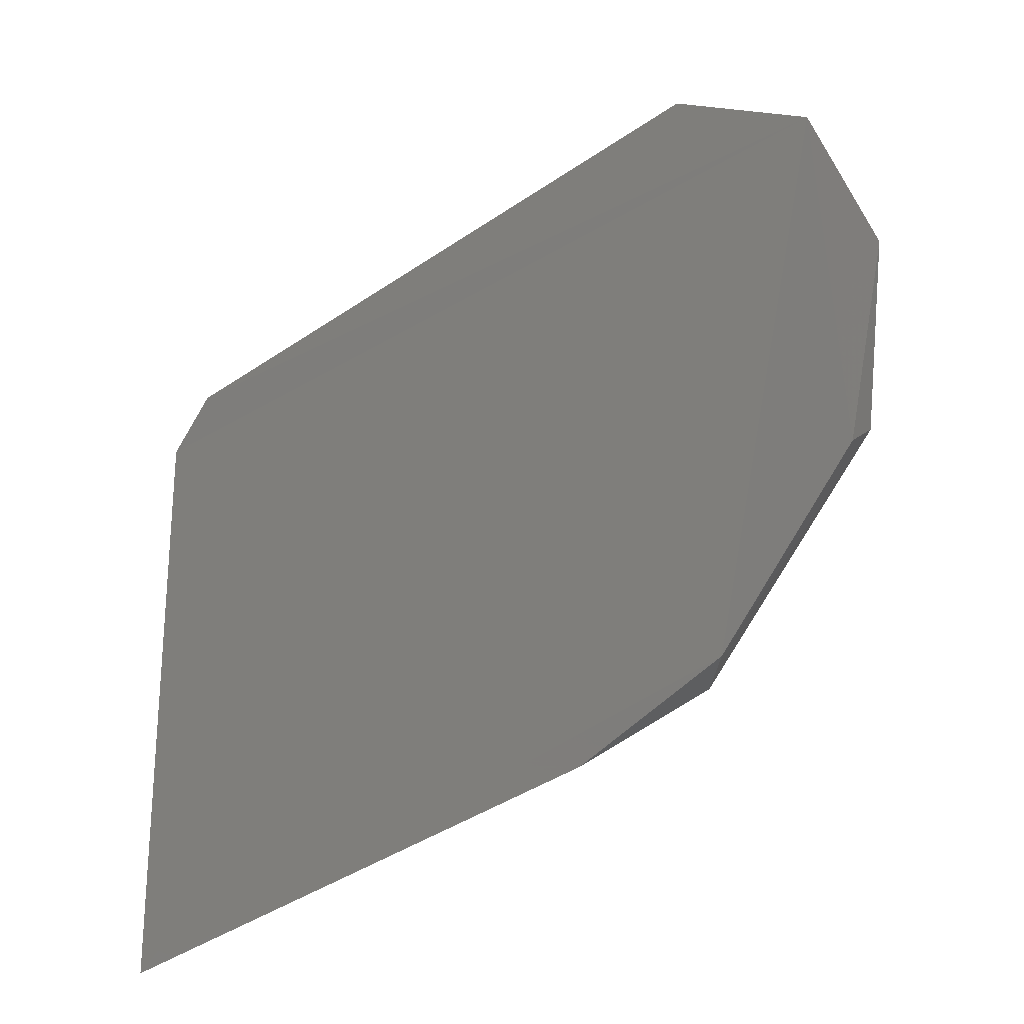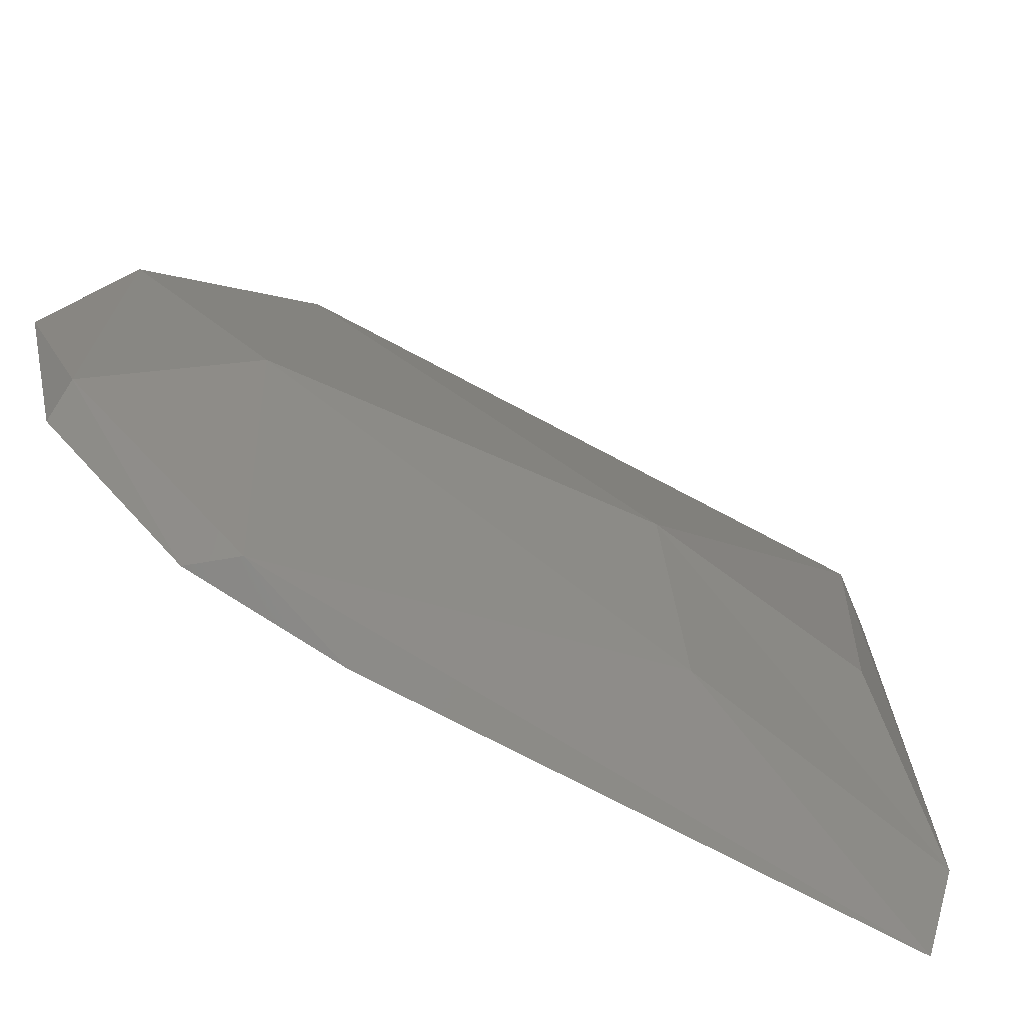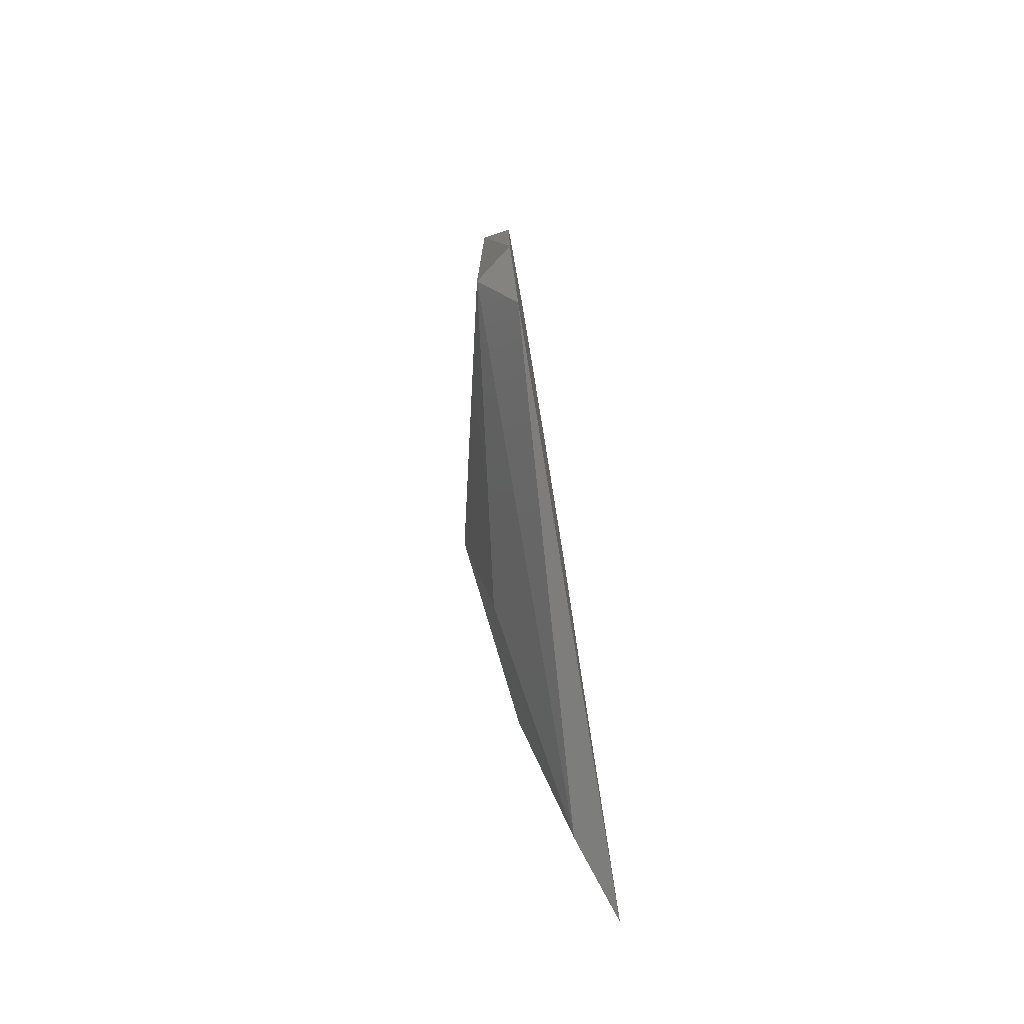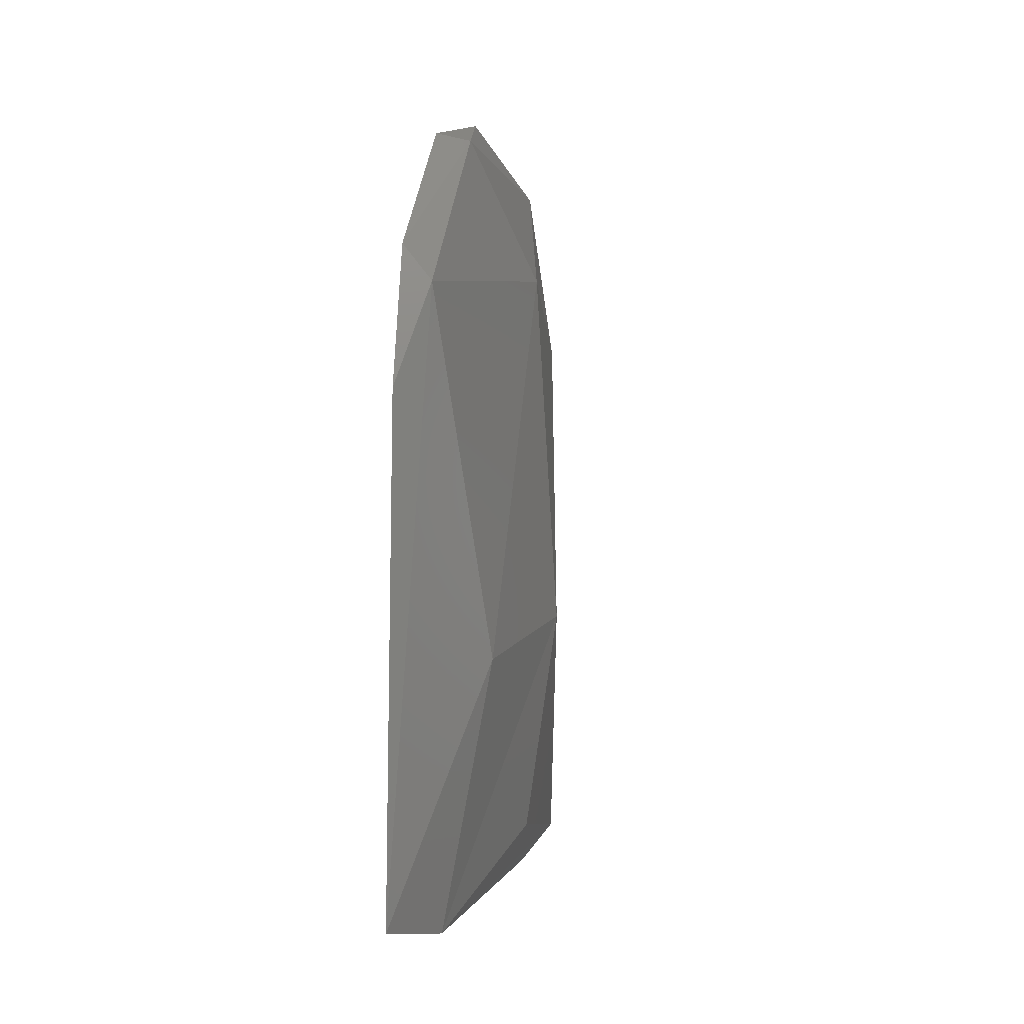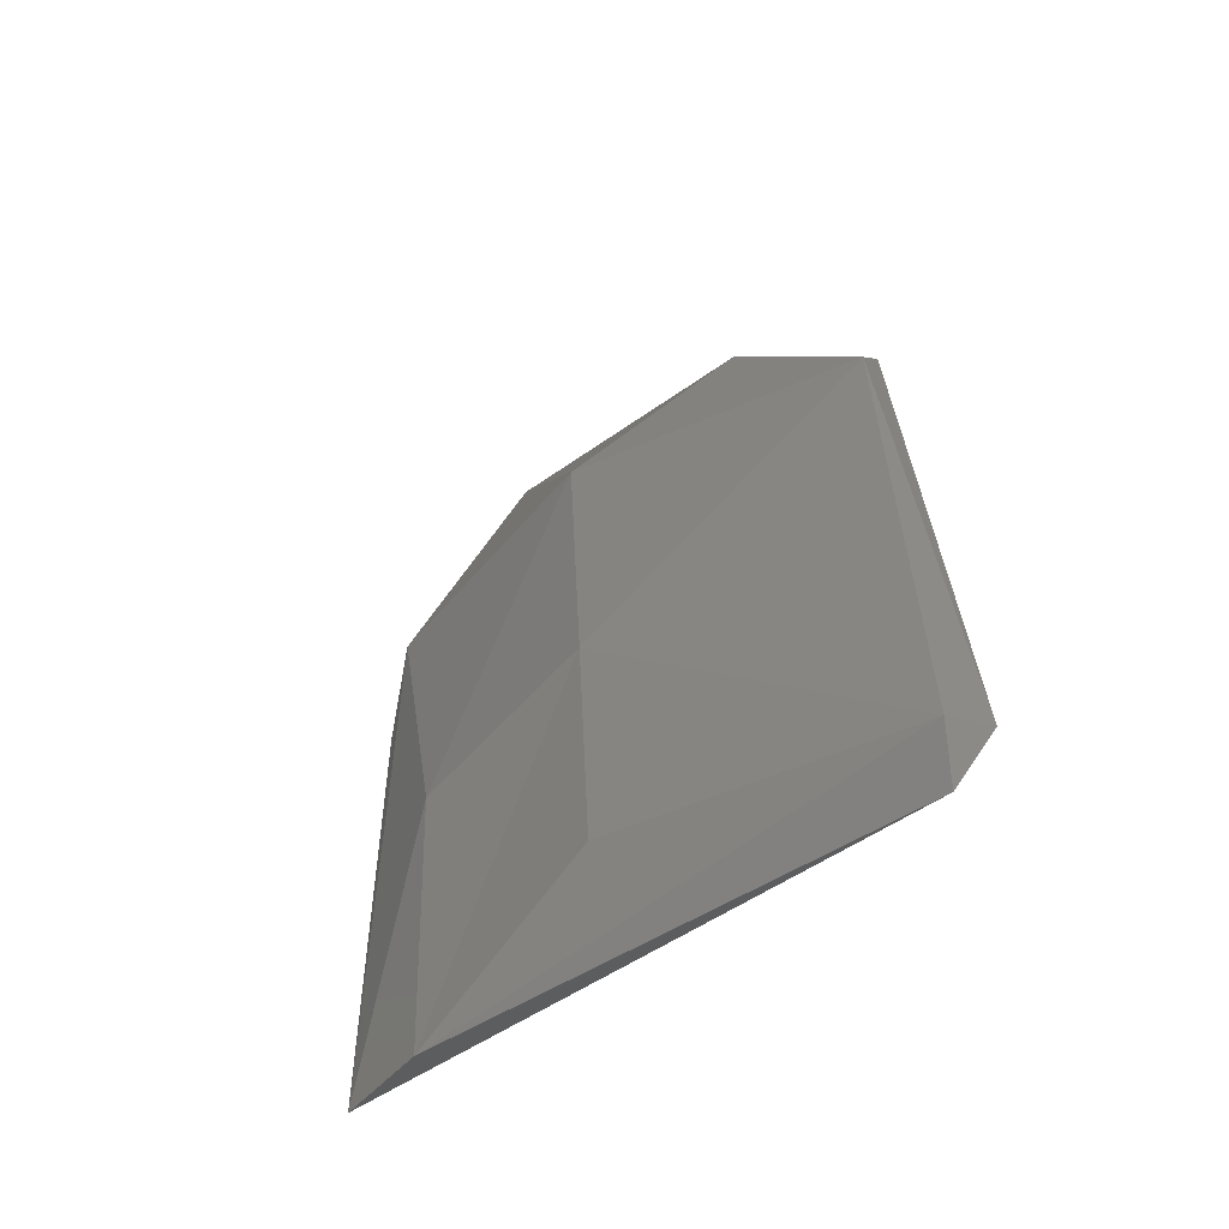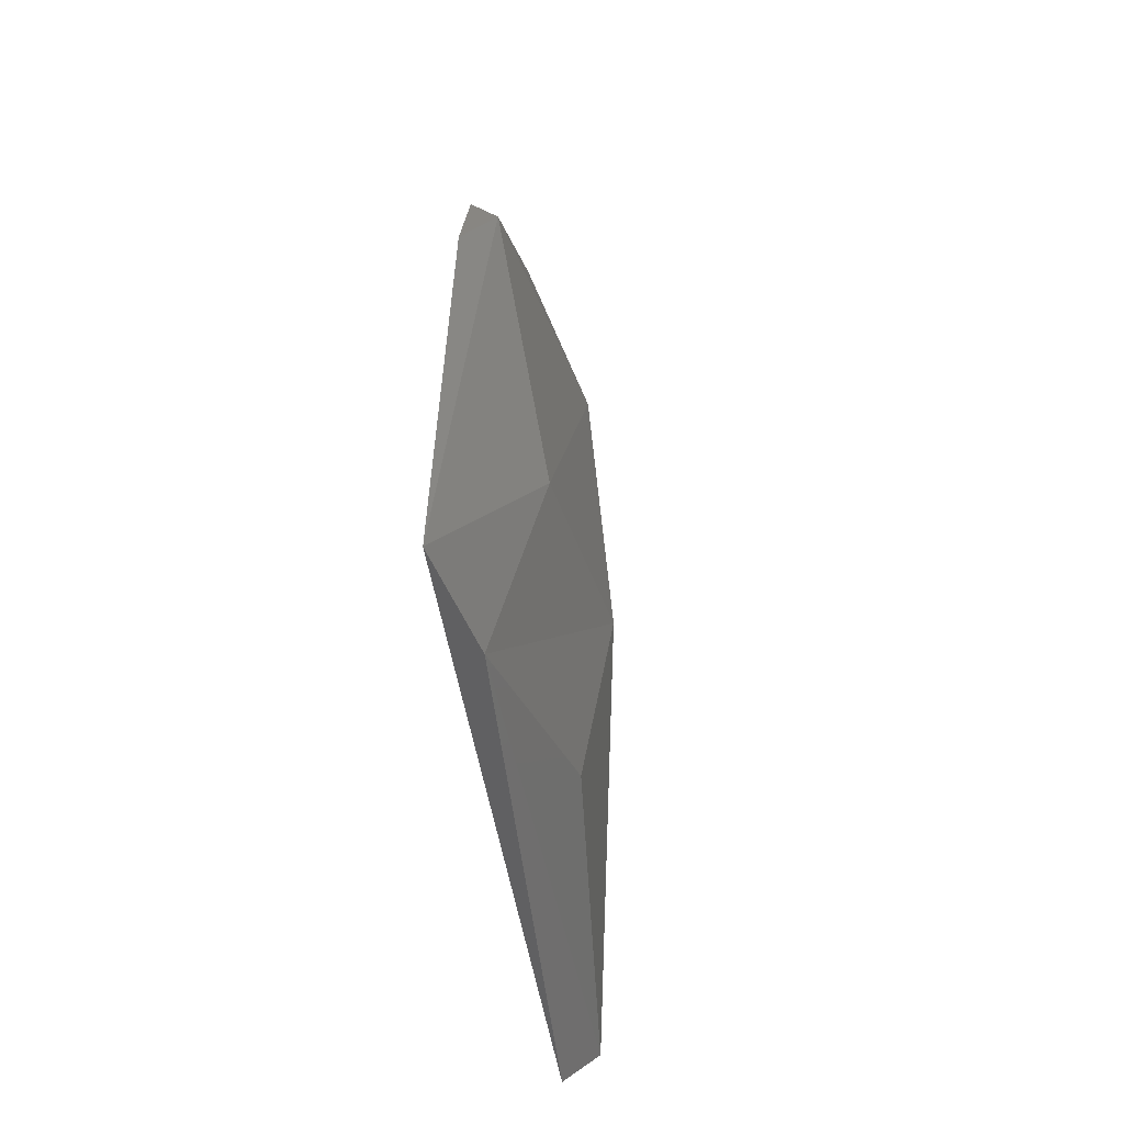
<metadata>
{"format":"stl","ext":"stl","renderer":"f3d","projection":"perspective","resolution":1024,"background":"white","views":[{"elev":-36.3,"azim":-45.3,"up":"+Y"},{"elev":-65.4,"azim":61.0,"up":"+Y"},{"elev":-77.6,"azim":-170.7,"up":"+Z"},{"elev":-0.8,"azim":12.9,"up":"+Z"},{"elev":-57.1,"azim":127.1,"up":"+Z"},{"elev":-54.7,"azim":10.4,"up":"+Z"}]}
</metadata>
<code>
# stl→obj: 19 verts, 34 faces
v 0.01741 0.005126 0.02818
v 0.01741 0.008399 0.02429
v 0.01721 0.009202 0.006035
v 0.01722 0.007902 0.004735
v 0.01721 -0.009102 0.005544
v 0.01741 -0.008226 0.02465
v 0.01741 -0.004616 0.02849
v 0.01741 0.0001998 0.02973
v 0.01966 -0.0008449 0.02448
v 0.02013 -4.612e-07 0.01391
v 0.01826 0.008336 0.02314
v 0.01826 -0.003801 0.02839
v 0.01826 -0.008183 0.02357
v 0.01833 0.004247 0.02799
v 0.01818 0.008464 0.005995
v 0.01922 -0.0003377 0.007316
v 0.01804 -0.006298 0.00503
v 0.01741 -0.009198 0.02053
v 0.01937 -0.005551 0.01288
f 1 2 3
f 1 3 4
f 1 4 5
f 1 5 6
f 1 6 7
f 1 7 8
f 9 10 11
f 12 13 9
f 14 8 12
f 14 12 9
f 14 9 11
f 15 11 10
f 15 10 16
f 3 11 15
f 3 15 4
f 2 11 3
f 2 1 14
f 2 14 11
f 1 8 14
f 6 13 12
f 7 6 12
f 7 12 8
f 17 4 15
f 17 15 16
f 17 5 4
f 18 13 6
f 18 6 5
f 18 5 13
f 19 13 5
f 19 5 17
f 17 16 10
f 17 10 19
f 19 10 9
f 19 9 13

</code>
